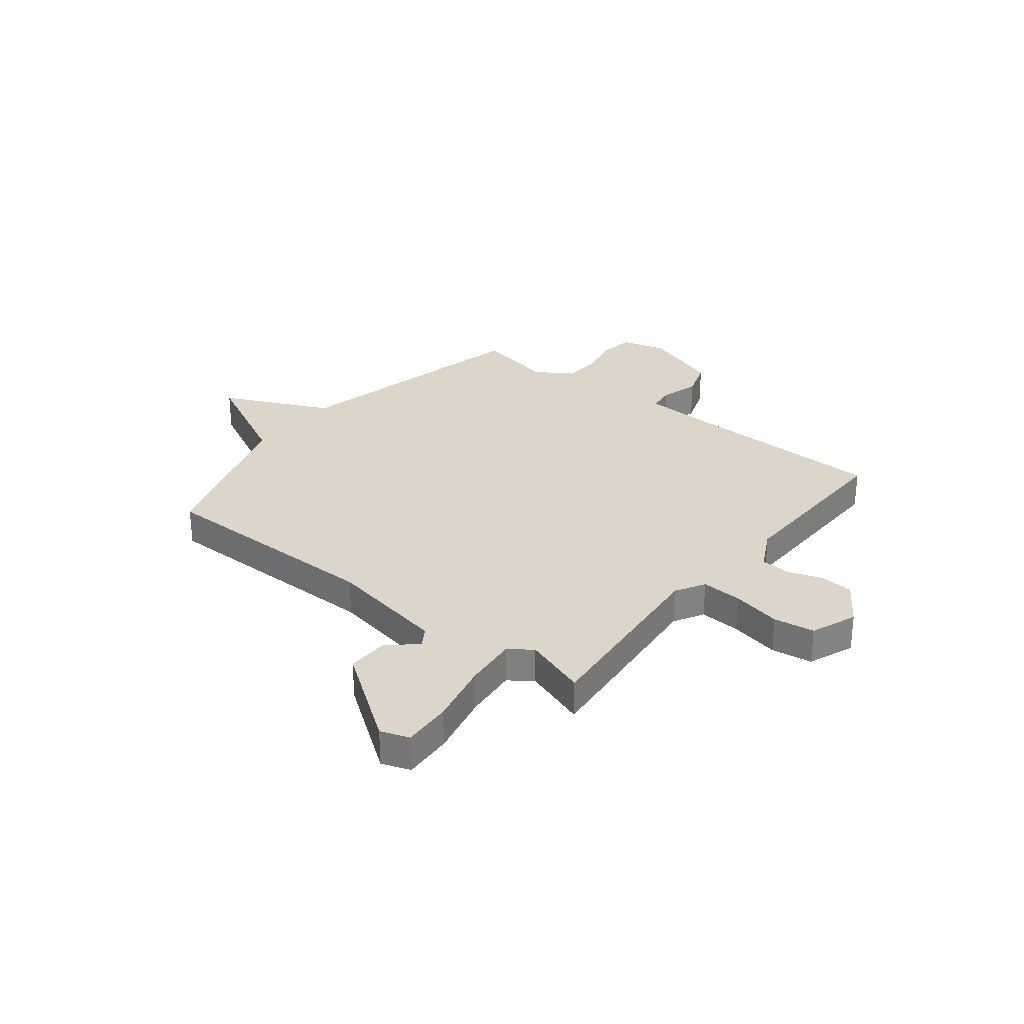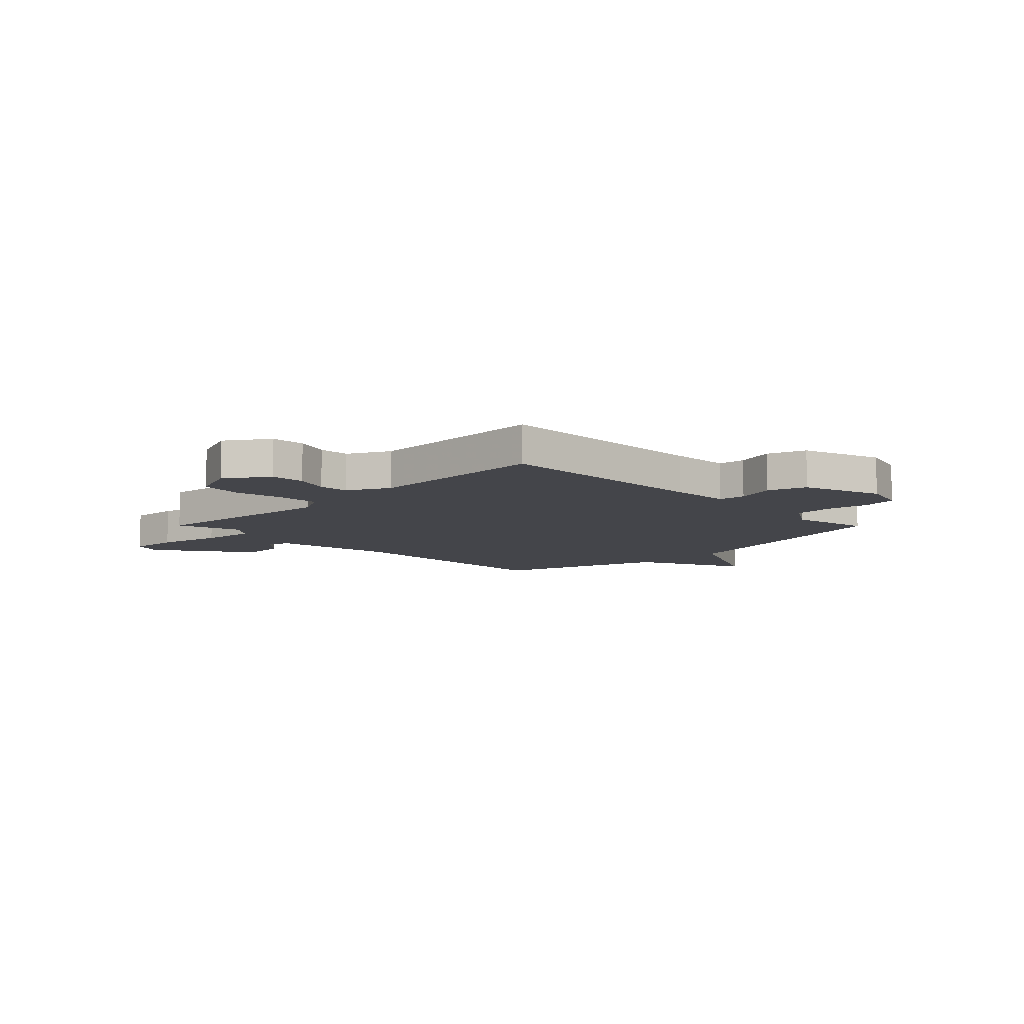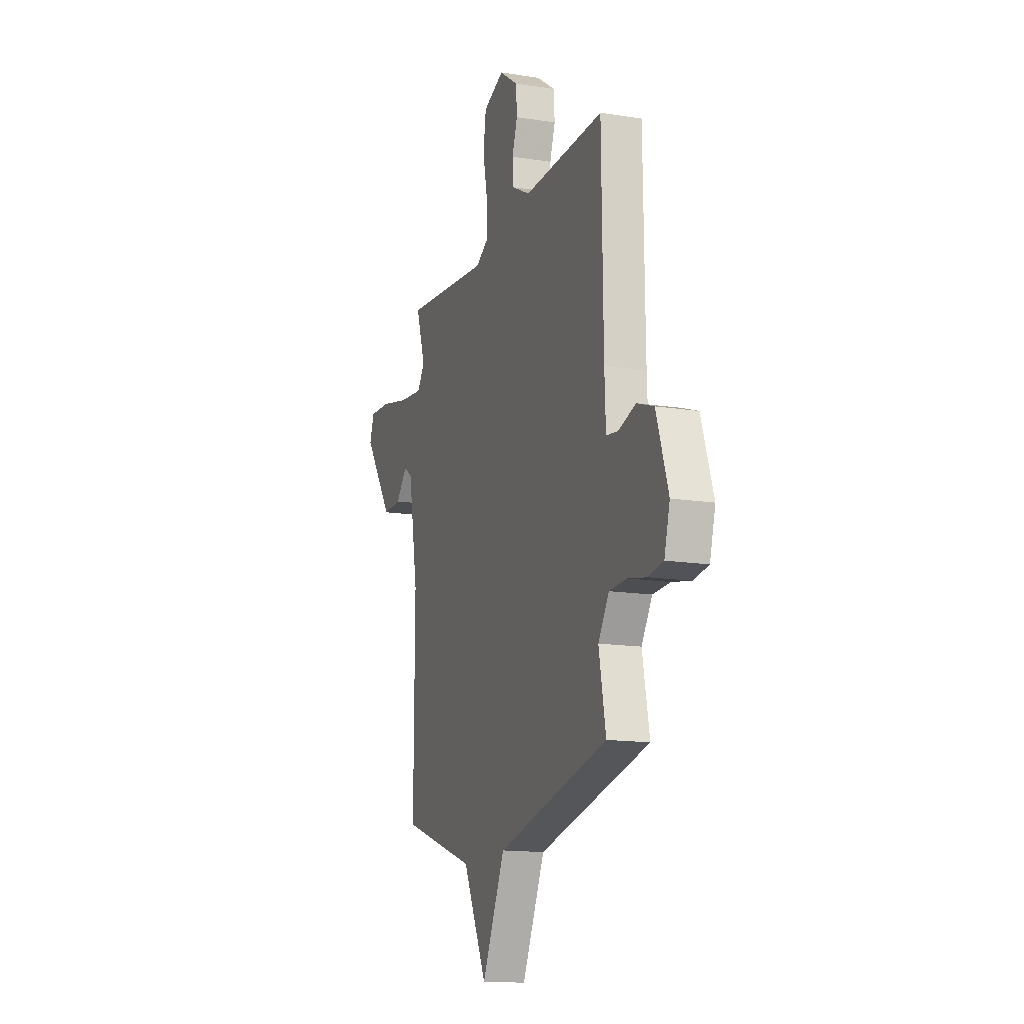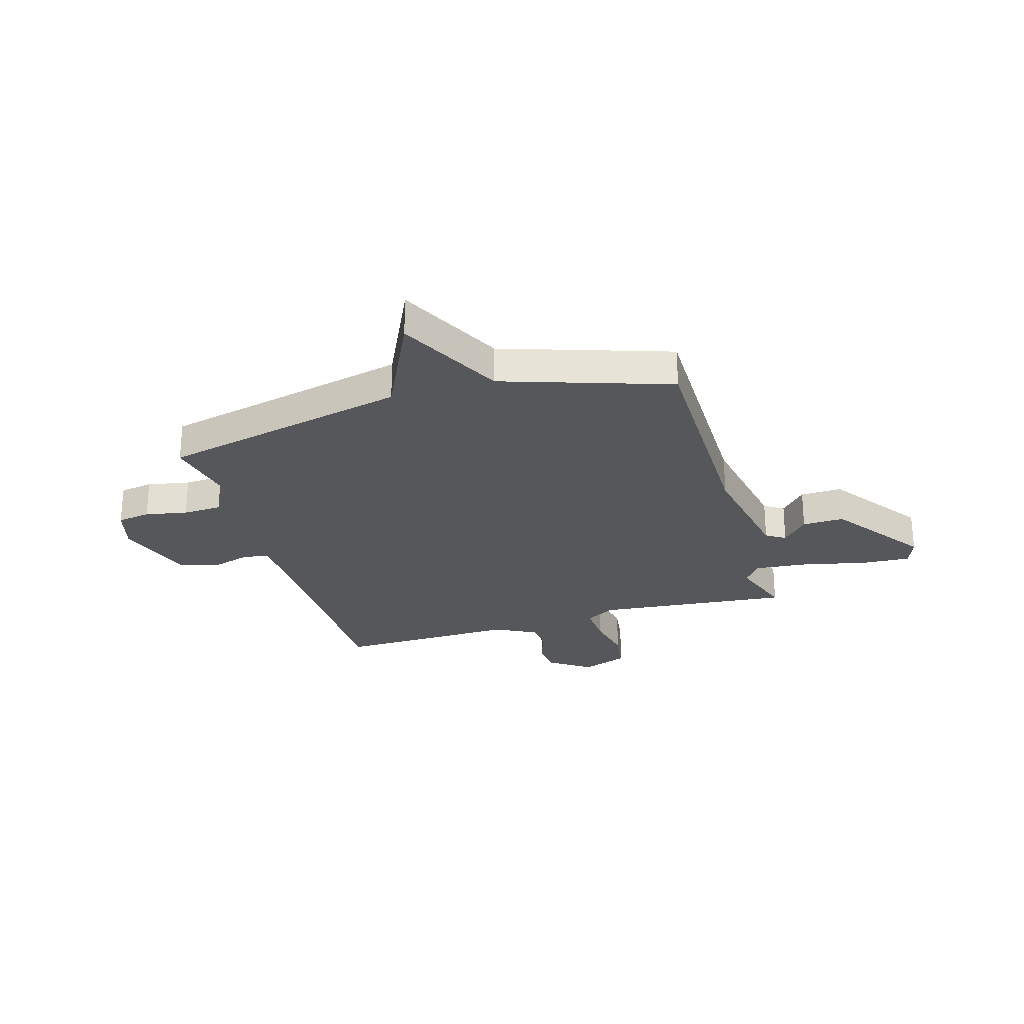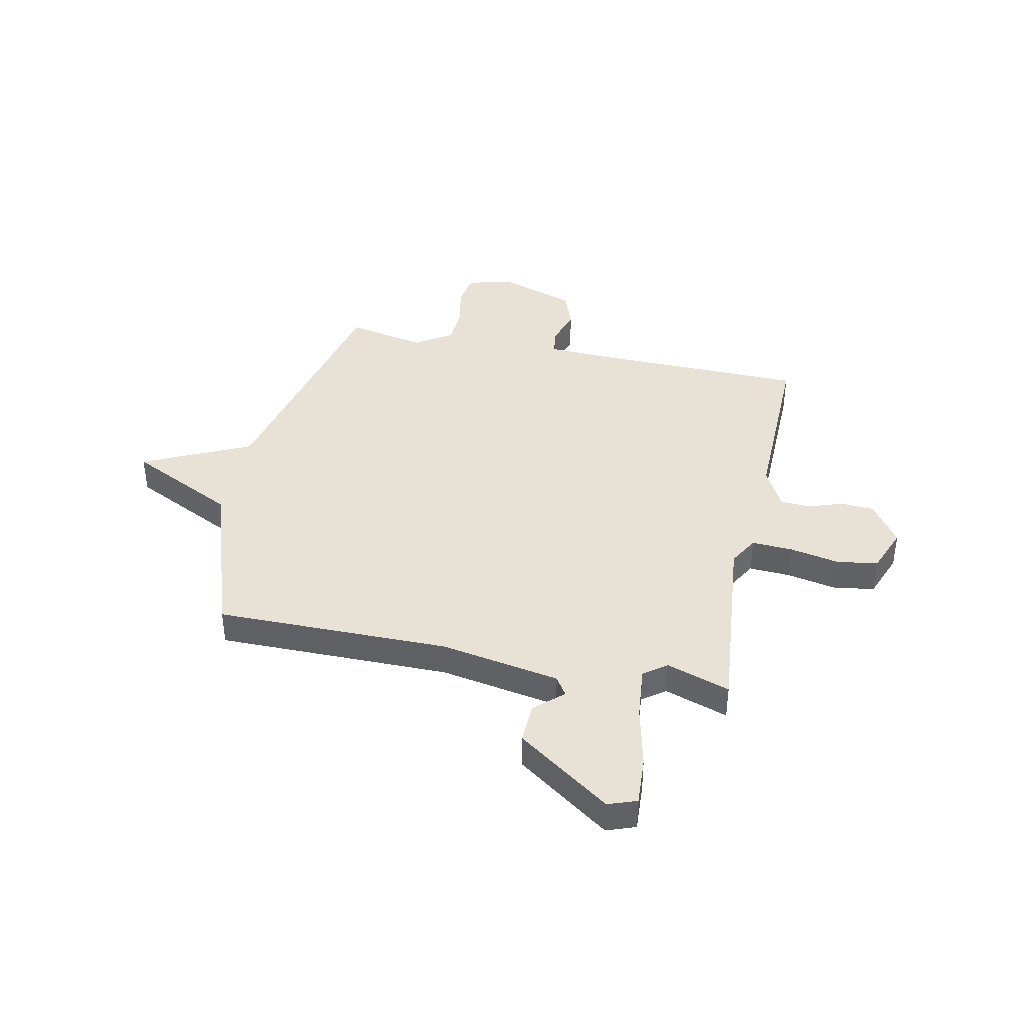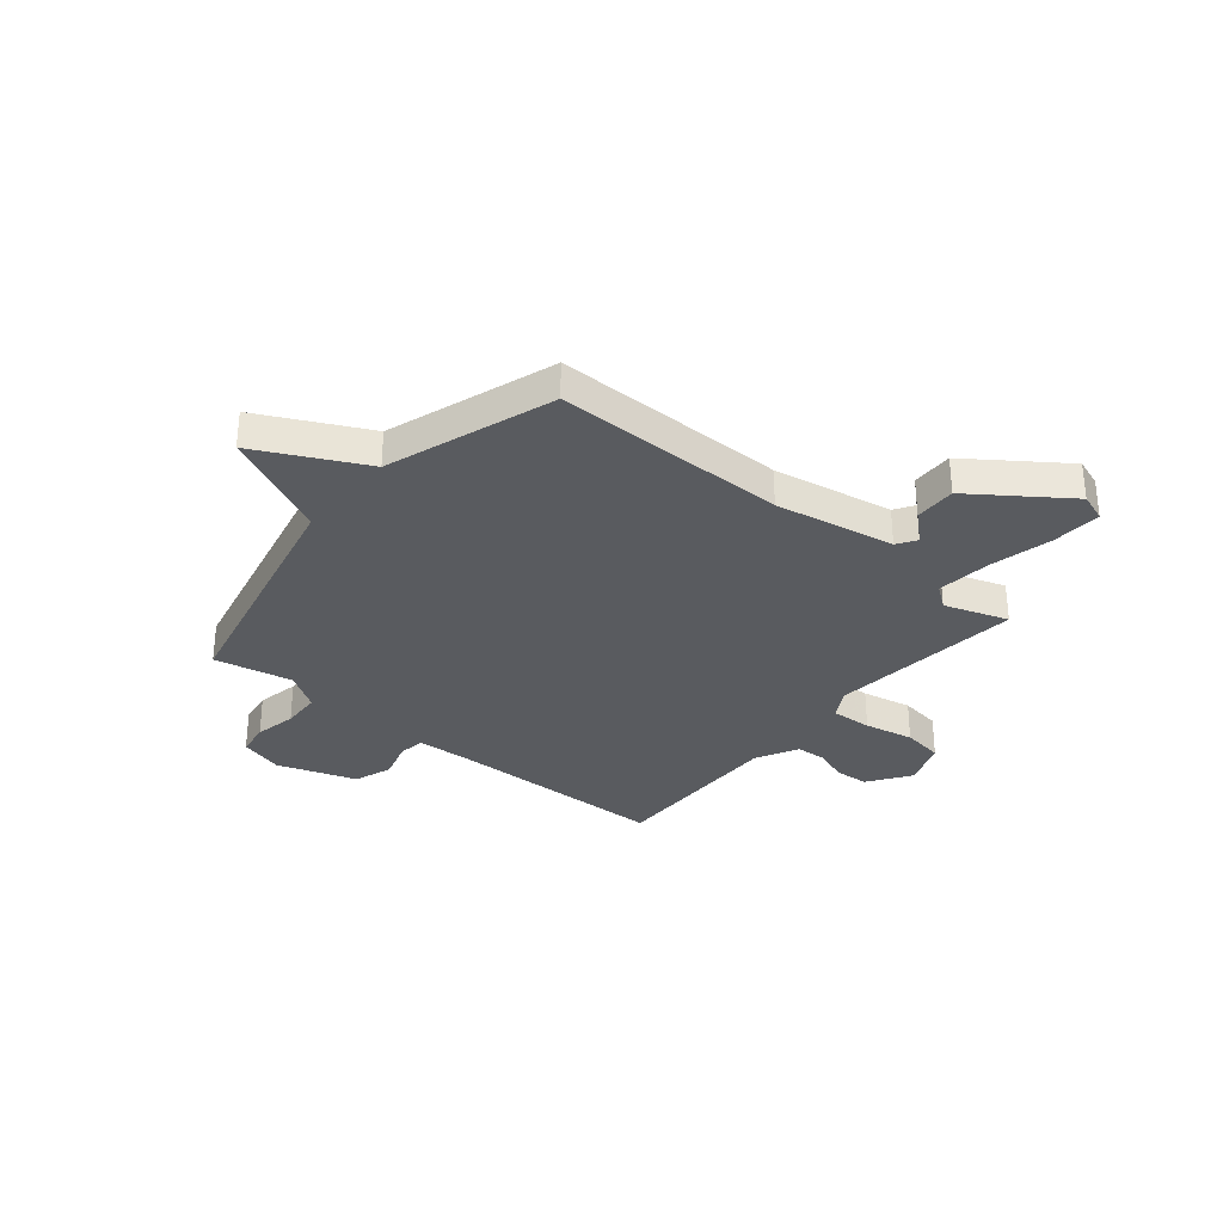
<metadata>
{"format":"obj","ext":"obj","renderer":"f3d","projection":"perspective","resolution":1024,"background":"white","views":[{"elev":29.7,"azim":-51.3,"up":"+Y"},{"elev":-9.2,"azim":44.7,"up":"+Y"},{"elev":-14.6,"azim":71.2,"up":"+Z"},{"elev":-26.5,"azim":-163.3,"up":"+Y"},{"elev":40.1,"azim":-78.0,"up":"+Y"},{"elev":-32.2,"azim":-129.5,"up":"+Y"}]}
</metadata>
<code>
v 0.5 0.07 -0.5
v 0.021 0.07 -0.608
v -0.077 0.07 -0.814
v -0.179 0.07 -0.608
v -0.5 0.07 -0.5
v -0.498 0.07 -0.053
v -0.539 0.07 0.177
v -0.576 0.07 0.201
v -0.625 0.07 0.147
v -0.705 0.07 0.145
v -0.832 0.07 0.324
v -0.812 0.07 0.379
v -0.717 0.07 0.373
v -0.595 0.07 0.345
v -0.492 0.07 0.334
v -0.459 0.07 0.378
v -0.5 0.07 0.5
v -0.127 0.07 0.462
v -0.07 0.07 0.494
v -0.074 0.07 0.573
v -0.093 0.07 0.668
v -0.081 0.07 0.747
v 0.008 0.07 0.781
v 0.089 0.07 0.725
v 0.093 0.07 0.66
v 0.07 0.07 0.595
v 0.073 0.07 0.537
v 0.153 0.07 0.495
v 0.5 0.07 0.5
v 0.506 0.07 0.079
v 0.511 0.07 -0.034
v 0.562 0.07 -0.041
v 0.636 0.07 -0.019
v 0.709 0.07 -0.045
v 0.76 0.07 -0.196
v 0.736 0.07 -0.281
v 0.672 0.07 -0.291
v 0.591 0.07 -0.275
v 0.516 0.07 -0.278
v 0.47 0.07 -0.349
v 0.5 0 -0.5
v 0.021 0 -0.608
v -0.077 0 -0.814
v -0.179 0 -0.608
v -0.5 0 -0.5
v -0.498 0 -0.053
v -0.539 0 0.177
v -0.576 0 0.201
v -0.625 0 0.147
v -0.705 0 0.145
v -0.832 0 0.324
v -0.812 0 0.379
v -0.717 0 0.373
v -0.595 0 0.345
v -0.492 0 0.334
v -0.459 0 0.378
v -0.5 0 0.5
v -0.127 0 0.462
v -0.07 0 0.494
v -0.074 0 0.573
v -0.093 0 0.668
v -0.081 0 0.747
v 0.008 0 0.781
v 0.089 0 0.725
v 0.093 0 0.66
v 0.07 0 0.595
v 0.073 0 0.537
v 0.153 0 0.495
v 0.5 0 0.5
v 0.506 0 0.079
v 0.511 0 -0.034
v 0.562 0 -0.041
v 0.636 0 -0.019
v 0.709 0 -0.045
v 0.76 0 -0.196
v 0.736 0 -0.281
v 0.672 0 -0.291
v 0.591 0 -0.275
v 0.516 0 -0.278
v 0.47 0 -0.349
f 36 37 38
f 35 36 38
f 34 35 38
f 33 34 38
f 32 33 38
f 31 32 38 39
f 30 31 39 40
f 28 29 30 40
f 24 25 26
f 23 24 26
f 22 23 26
f 21 22 26
f 20 21 26
f 19 20 26 27
f 40 1 2
f 28 40 2
f 27 28 2
f 19 27 2
f 18 19 2
f 12 13 14
f 11 12 14
f 10 11 14
f 9 10 14
f 8 9 14
f 7 8 14 15
f 6 7 15 16
f 4 5 6 16
f 2 3 4 16
f 2 16 17 18
f 78 77 76
f 78 76 75
f 78 75 74
f 78 74 73
f 78 73 72
f 79 78 72 71
f 80 79 71 70
f 80 70 69 68
f 66 65 64
f 66 64 63
f 66 63 62
f 66 62 61
f 66 61 60
f 67 66 60 59
f 42 41 80
f 42 80 68
f 42 68 67
f 42 67 59
f 42 59 58
f 54 53 52
f 54 52 51
f 54 51 50
f 54 50 49
f 54 49 48
f 55 54 48 47
f 56 55 47 46
f 56 46 45 44
f 56 44 43 42
f 58 57 56 42
f 1 41 42 2
f 2 42 43 3
f 3 43 44 4
f 4 44 45 5
f 5 45 46 6
f 6 46 47 7
f 7 47 48 8
f 8 48 49 9
f 9 49 50 10
f 10 50 51 11
f 11 51 52 12
f 12 52 53 13
f 13 53 54 14
f 14 54 55 15
f 15 55 56 16
f 16 56 57 17
f 17 57 58 18
f 18 58 59 19
f 19 59 60 20
f 20 60 61 21
f 21 61 62 22
f 22 62 63 23
f 23 63 64 24
f 24 64 65 25
f 25 65 66 26
f 26 66 67 27
f 27 67 68 28
f 28 68 69 29
f 29 69 70 30
f 30 70 71 31
f 31 71 72 32
f 32 72 73 33
f 33 73 74 34
f 34 74 75 35
f 35 75 76 36
f 36 76 77 37
f 37 77 78 38
f 38 78 79 39
f 39 79 80 40
f 40 80 41 1

</code>
